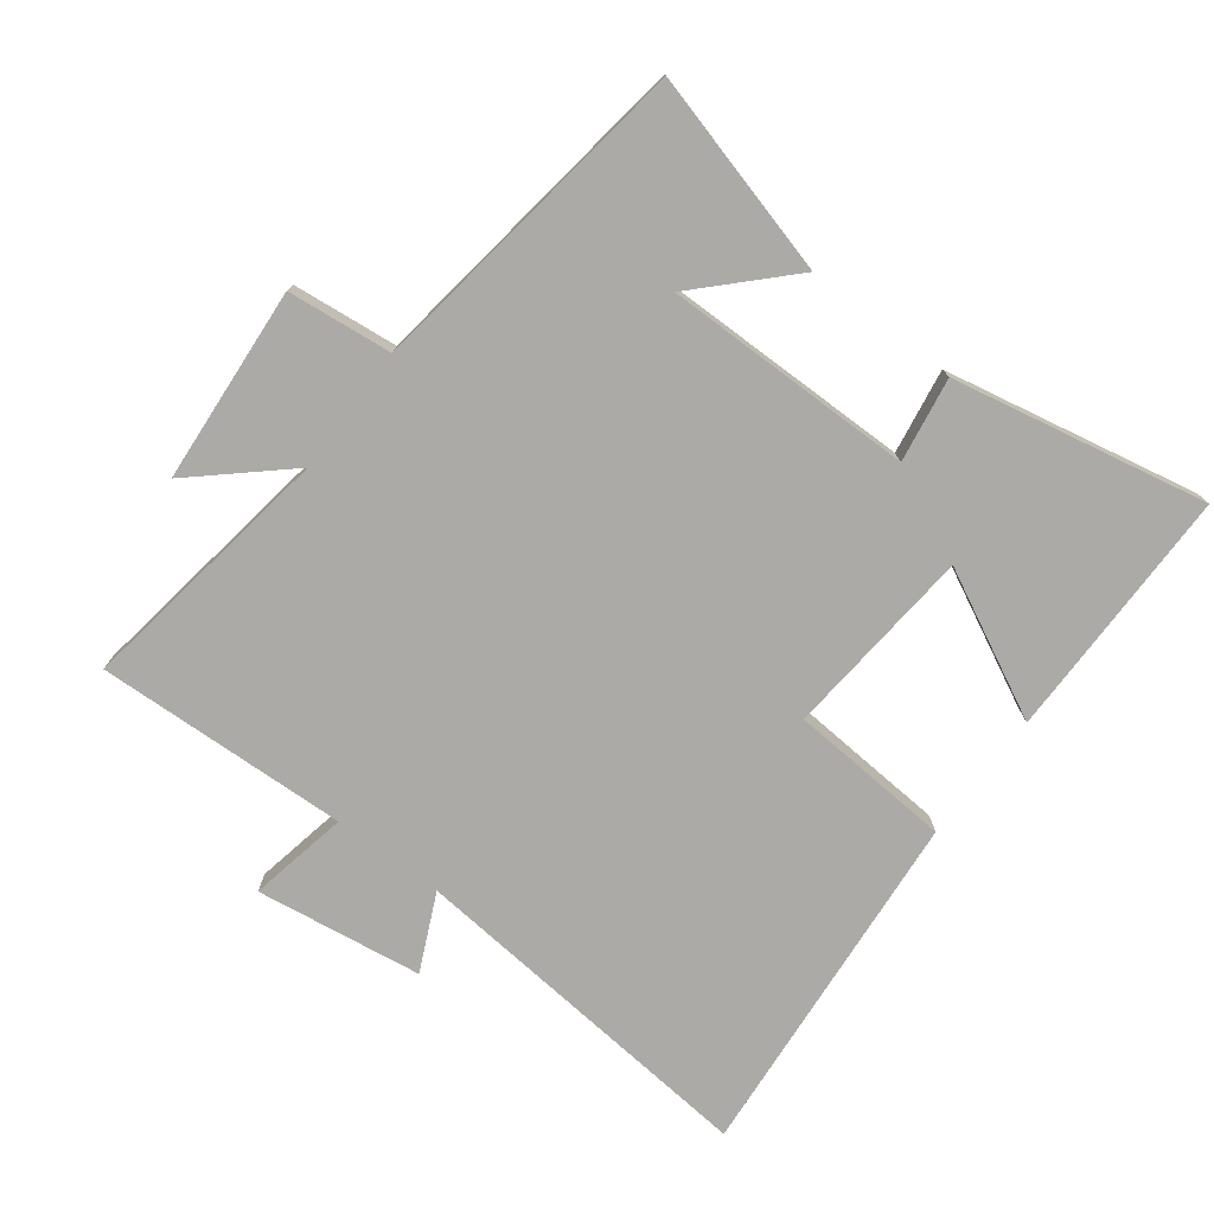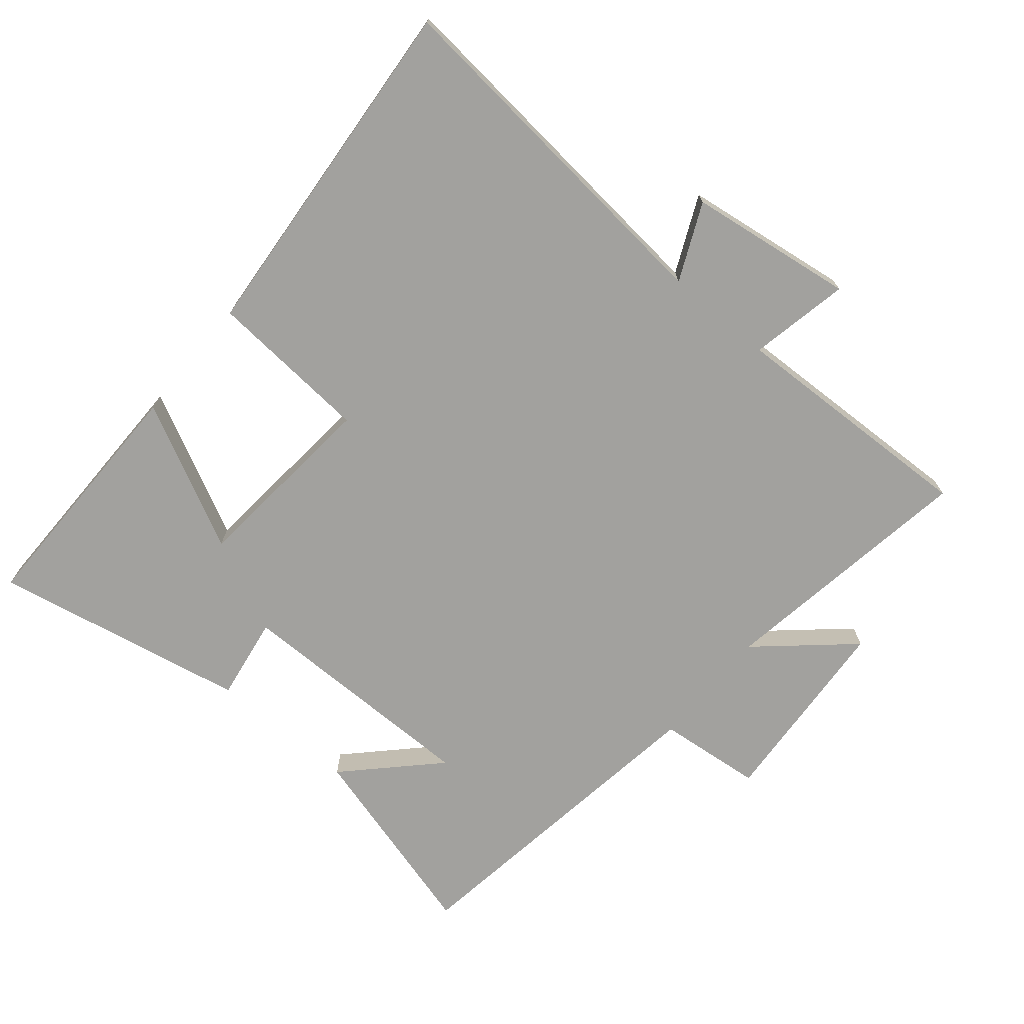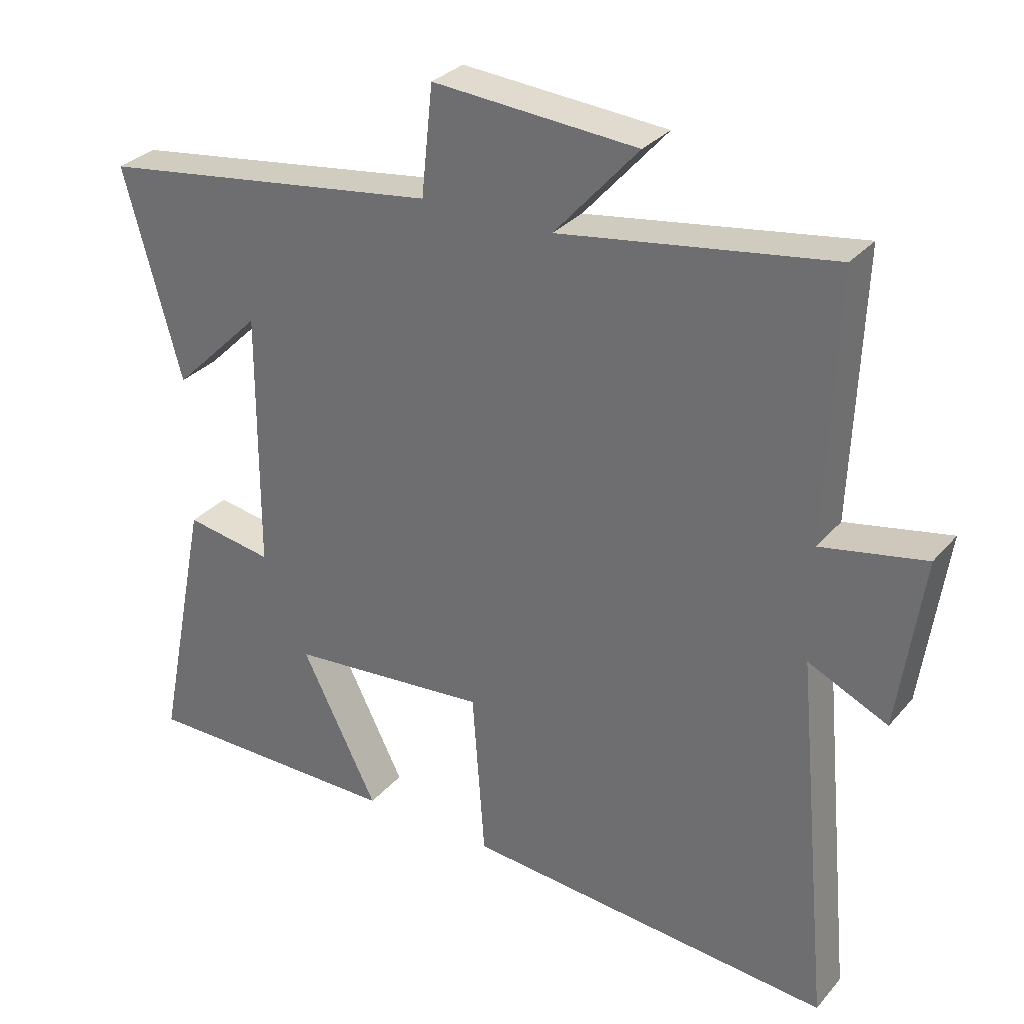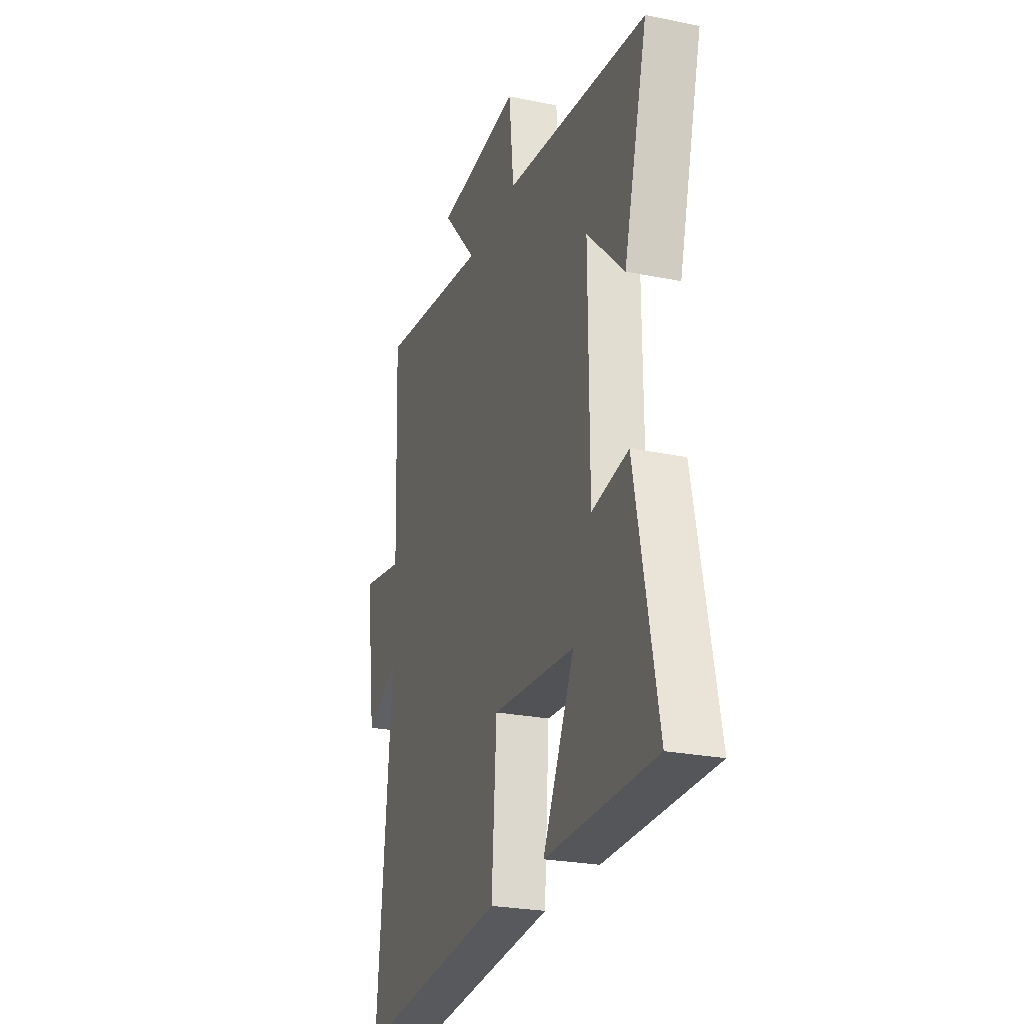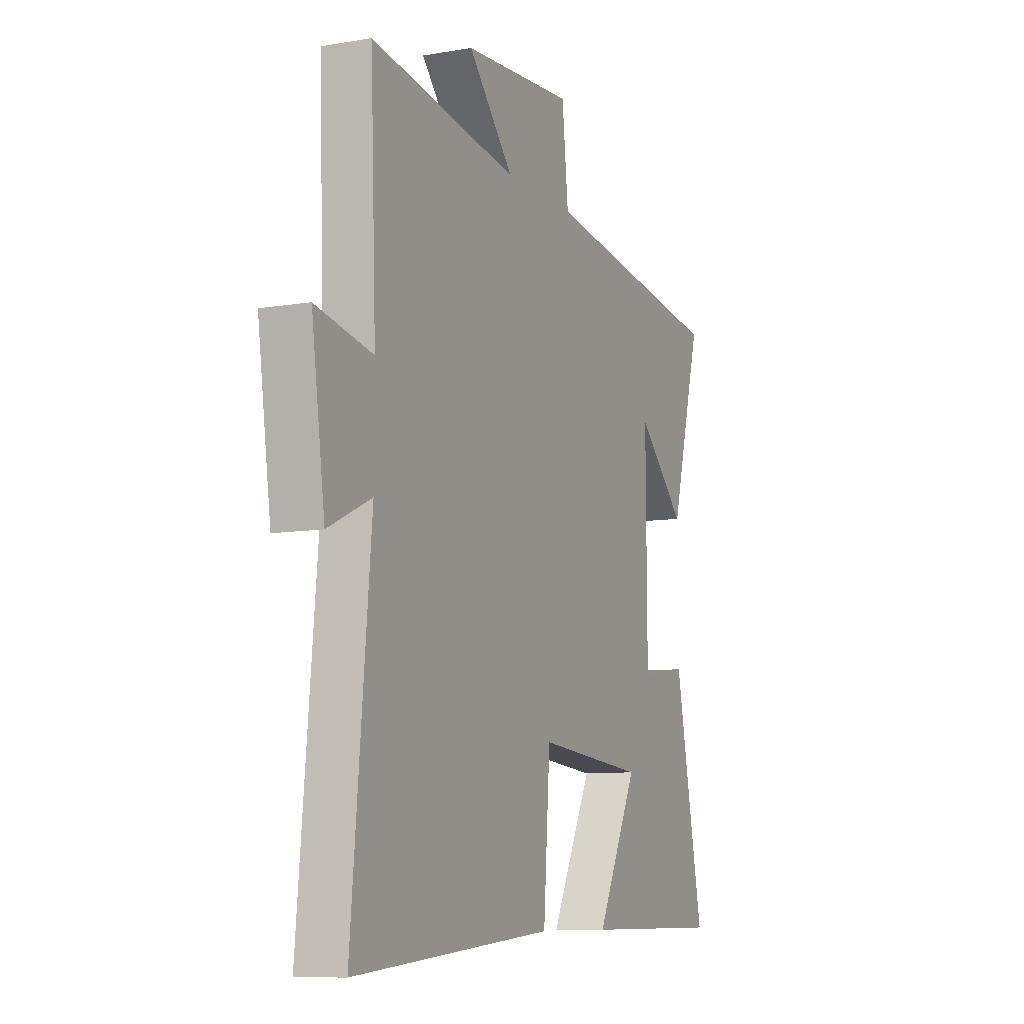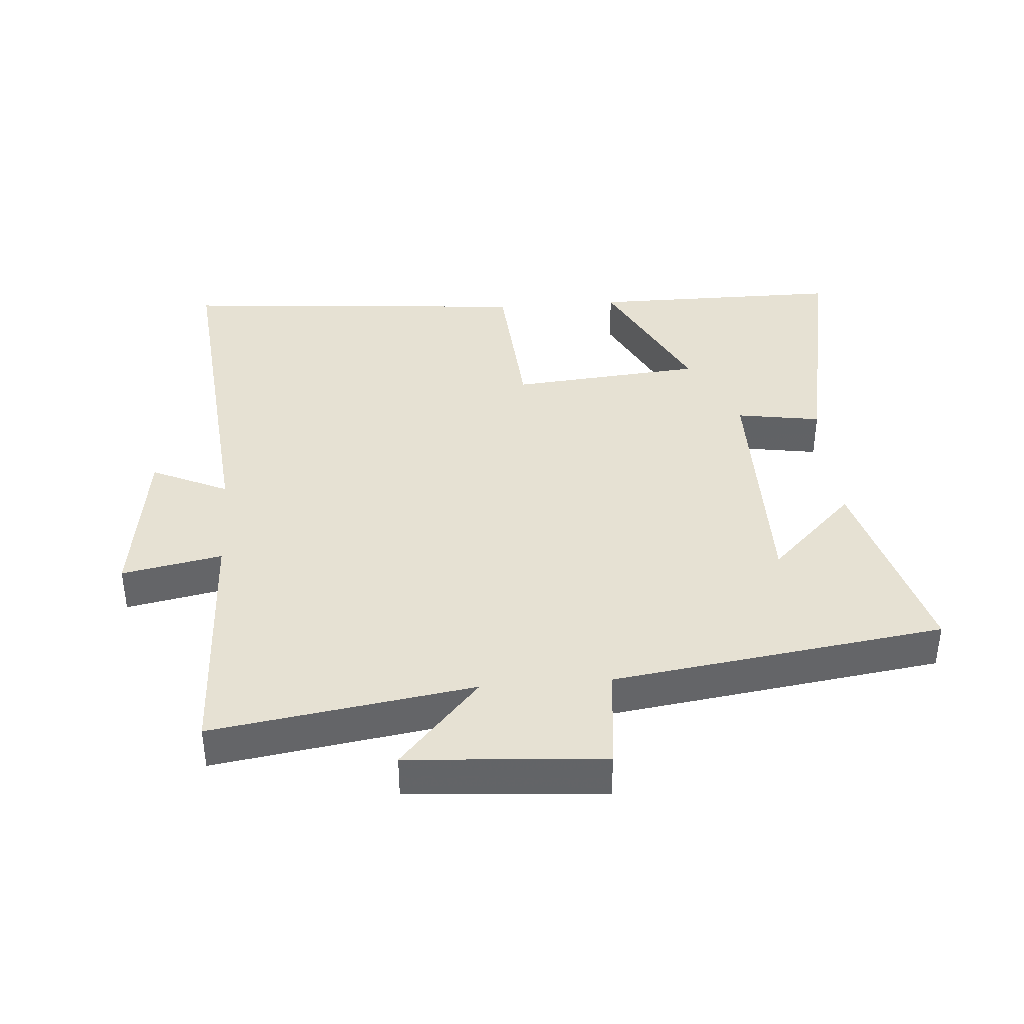
<metadata>
{"format":"obj","ext":"obj","renderer":"f3d","projection":"perspective","resolution":1024,"background":"white","views":[{"elev":-75.8,"azim":52.9,"up":"+Y"},{"elev":-72.0,"azim":-130.1,"up":"+Y"},{"elev":30.7,"azim":-147.2,"up":"+Z"},{"elev":-25.5,"azim":71.9,"up":"+Z"},{"elev":-9.0,"azim":-65.4,"up":"+Z"},{"elev":38.9,"azim":-4.4,"up":"+Y"}]}
</metadata>
<code>
v -0.552 0.07 -0.546
v -0.5 0.07 0.005
v -0.617 0.07 -0.049
v -0.653 0.07 0.205
v -0.5 0.07 0.175
v -0.515 0.07 0.561
v -0.116 0.07 0.5
v -0.239 0.07 0.638
v 0.061 0.07 0.66
v 0.078 0.07 0.5
v 0.584 0.07 0.429
v 0.5 0.07 0.121
v 0.369 0.07 0.25
v 0.371 0.07 -0.132
v 0.5 0.07 -0.111
v 0.578 0.07 -0.5
v 0.191 0.07 -0.5
v 0.303 0.07 -0.277
v 0.009 0.07 -0.251
v -0.009 0.07 -0.5
v -0.552 0 -0.546
v -0.5 0 0.005
v -0.617 0 -0.049
v -0.653 0 0.205
v -0.5 0 0.175
v -0.515 0 0.561
v -0.116 0 0.5
v -0.239 0 0.638
v 0.061 0 0.66
v 0.078 0 0.5
v 0.584 0 0.429
v 0.5 0 0.121
v 0.369 0 0.25
v 0.371 0 -0.132
v 0.5 0 -0.111
v 0.578 0 -0.5
v 0.191 0 -0.5
v 0.303 0 -0.277
v 0.009 0 -0.251
v -0.009 0 -0.5
f 19 20 1 2
f 18 19 2
f 15 16 17 18
f 14 15 18
f 13 14 18 2
f 11 12 13
f 10 11 13 2
f 7 8 9 10
f 7 10 2 3
f 5 6 7
f 5 7 3
f 3 4 5
f 22 21 40 39
f 22 39 38
f 38 37 36 35
f 38 35 34
f 22 38 34 33
f 33 32 31
f 22 33 31 30
f 30 29 28 27
f 23 22 30 27
f 27 26 25
f 23 27 25
f 25 24 23
f 1 21 22 2
f 2 22 23 3
f 3 23 24 4
f 4 24 25 5
f 5 25 26 6
f 6 26 27 7
f 7 27 28 8
f 8 28 29 9
f 9 29 30 10
f 10 30 31 11
f 11 31 32 12
f 12 32 33 13
f 13 33 34 14
f 14 34 35 15
f 15 35 36 16
f 16 36 37 17
f 17 37 38 18
f 18 38 39 19
f 19 39 40 20
f 20 40 21 1

</code>
